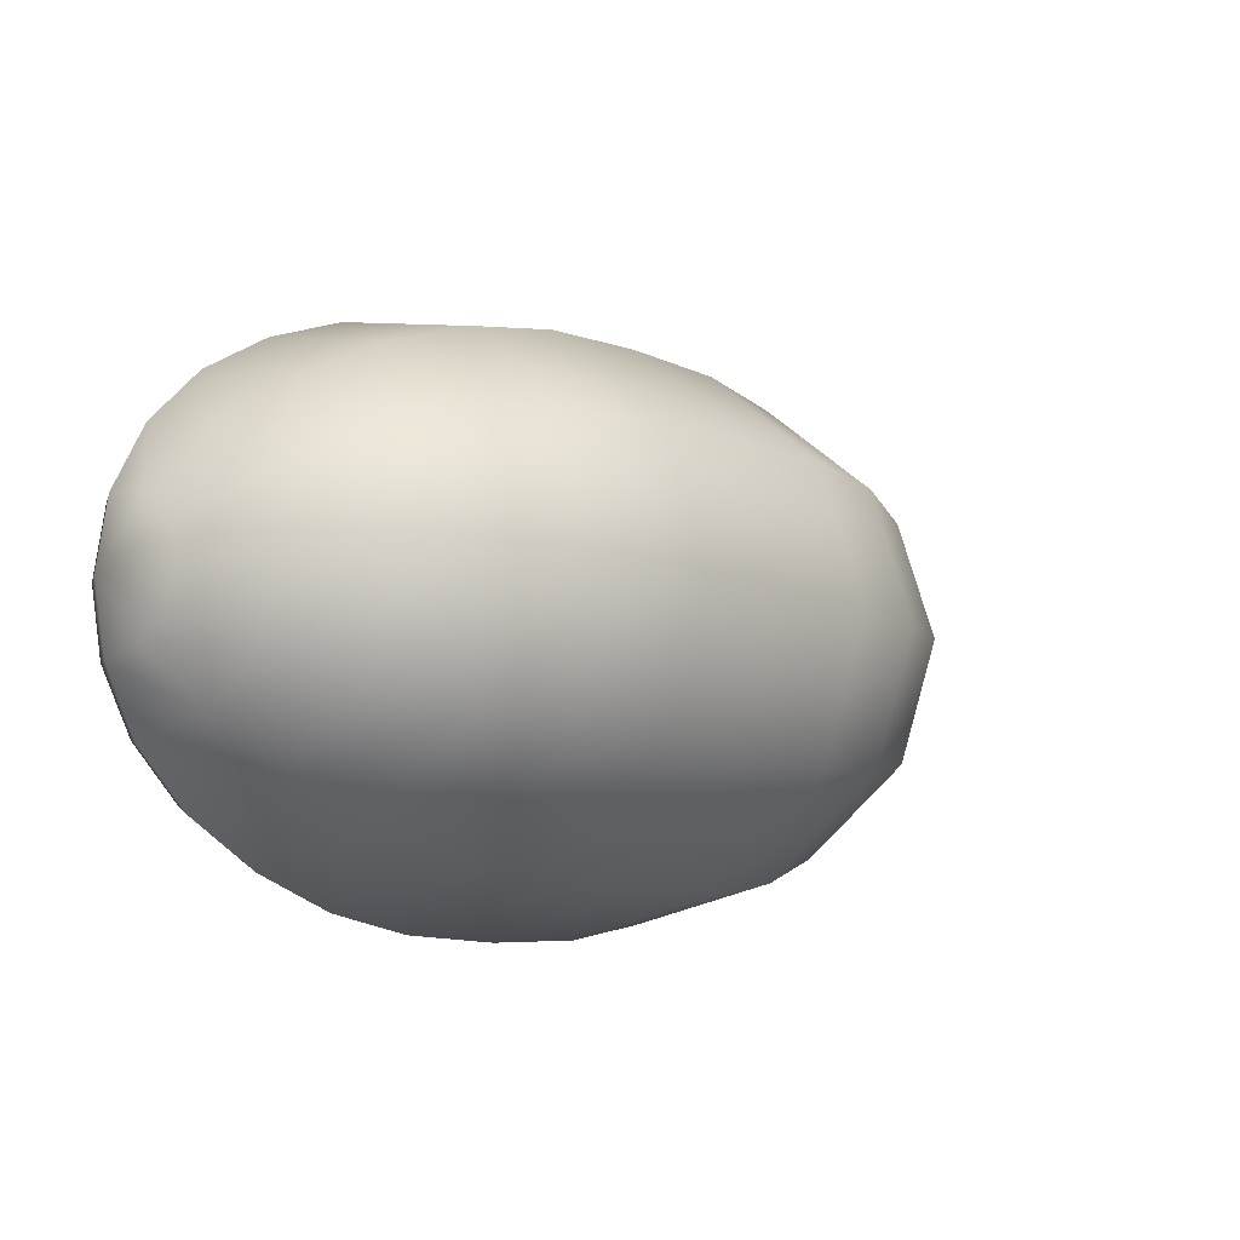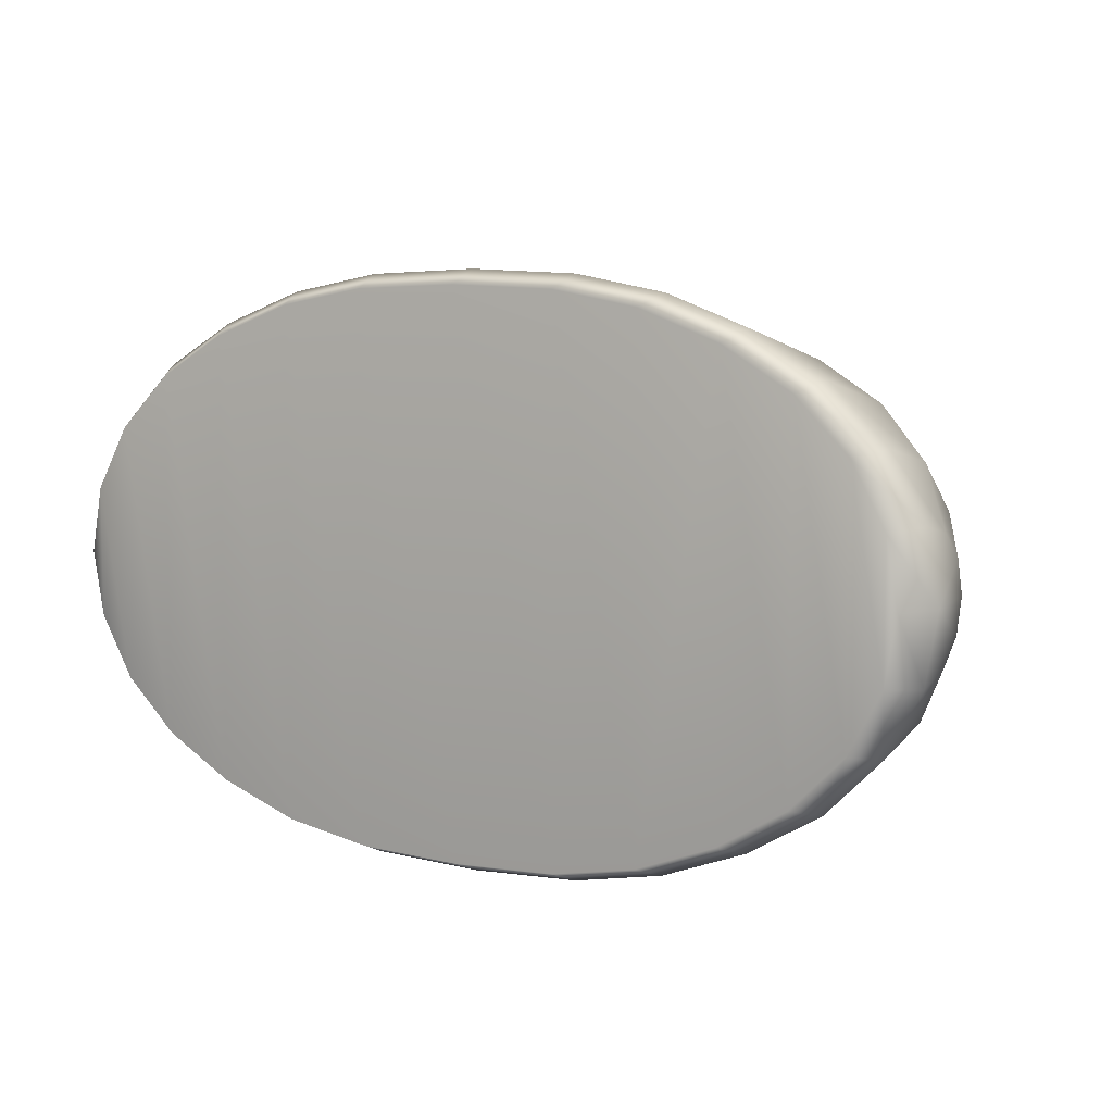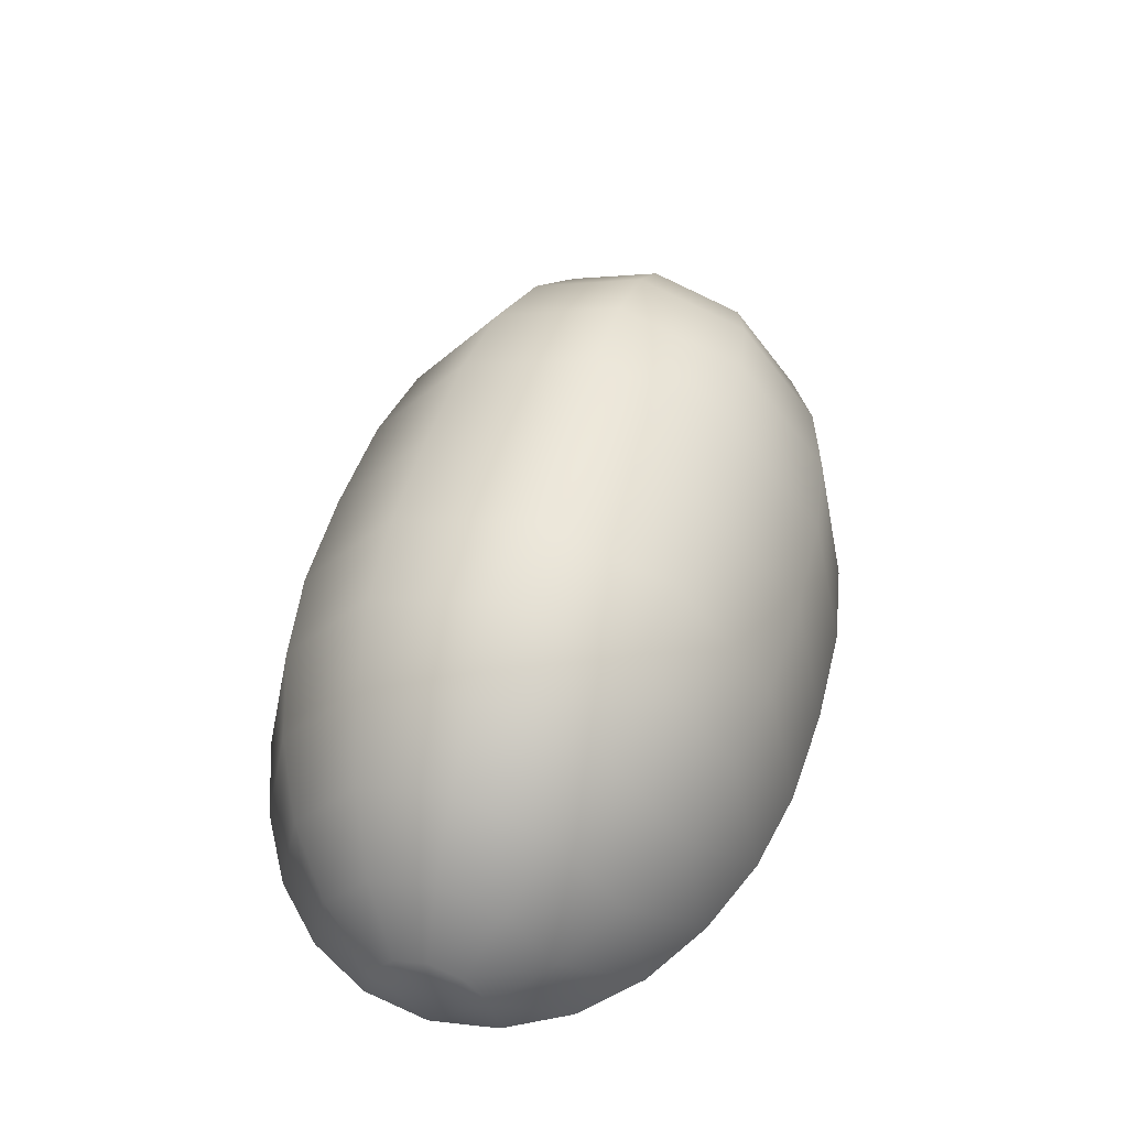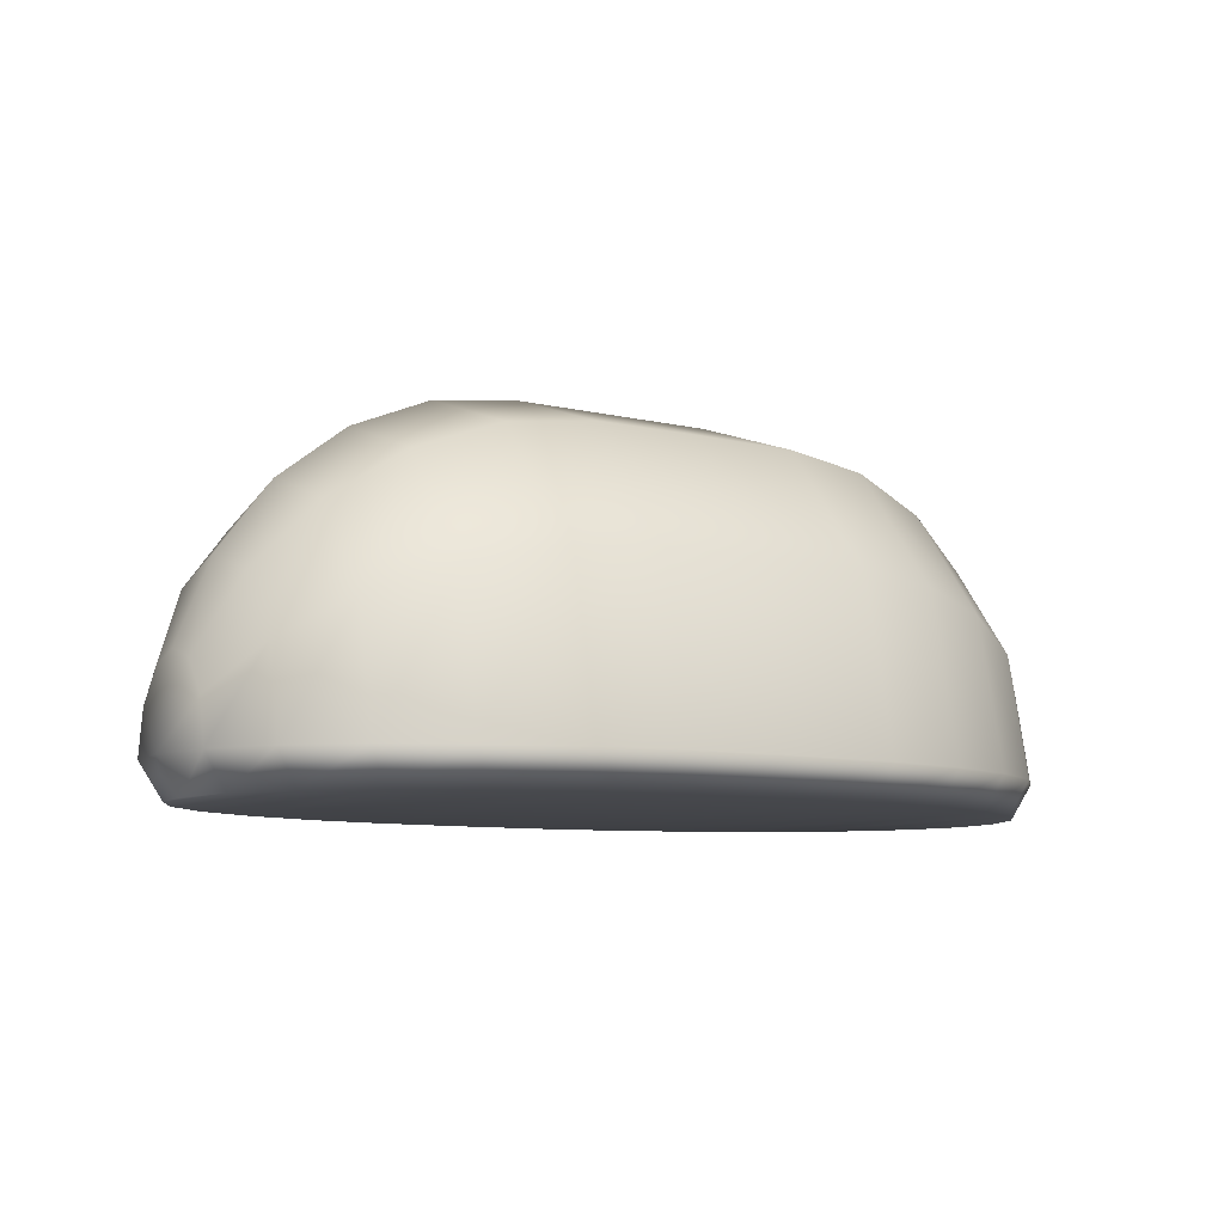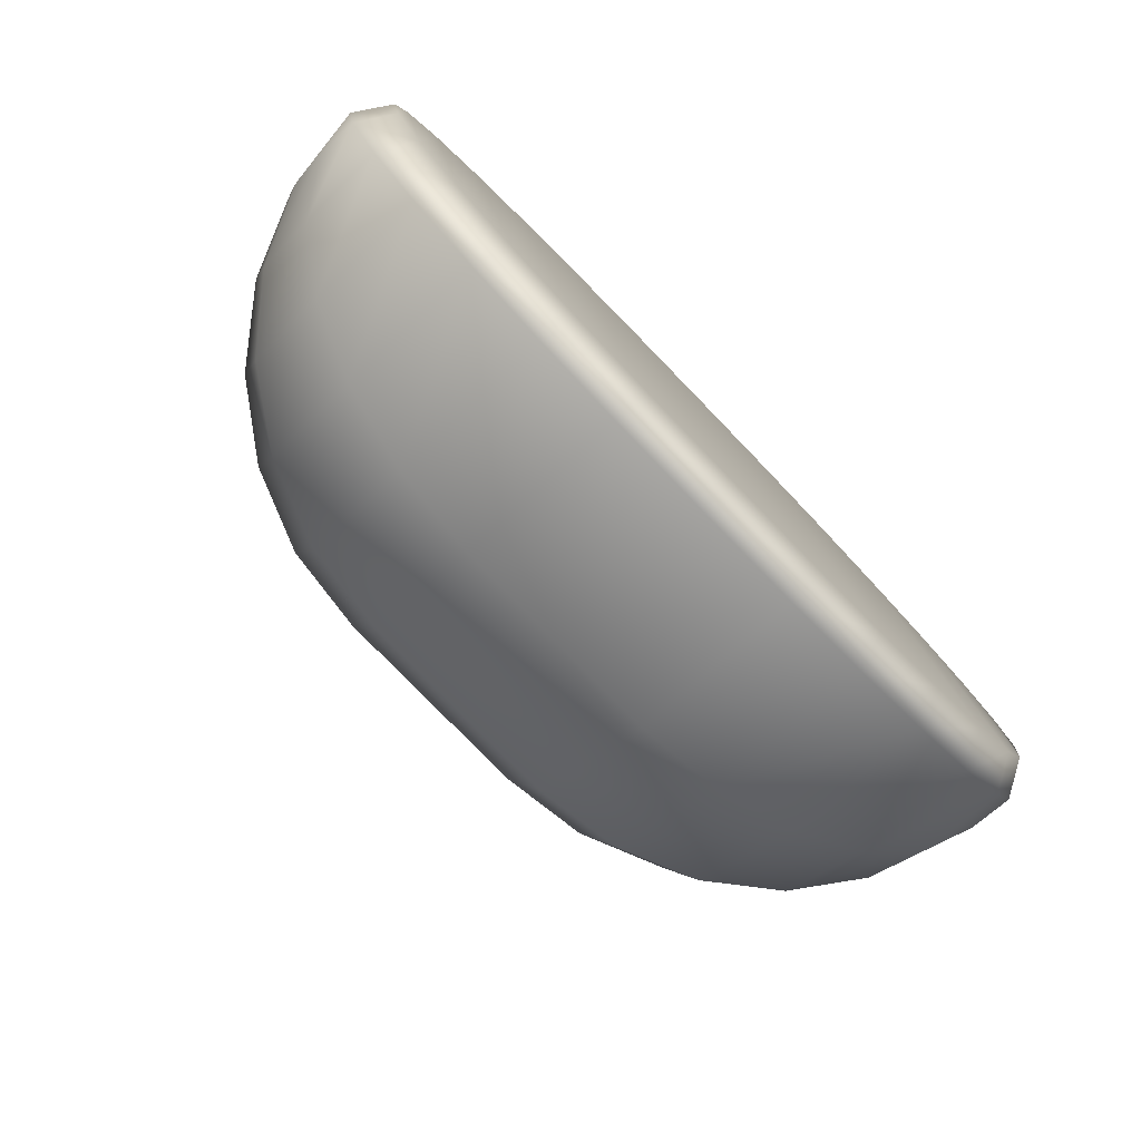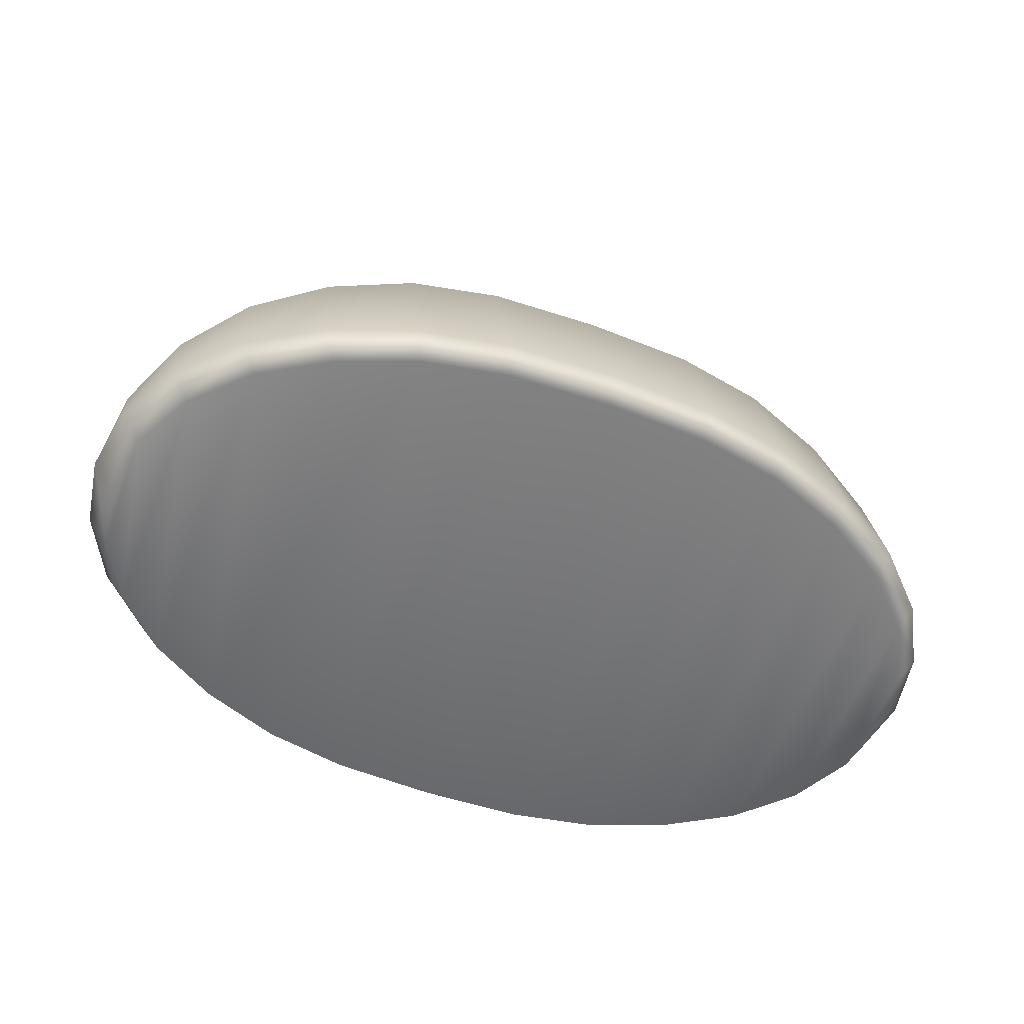
<metadata>
{"format":"obj","ext":"obj","renderer":"f3d","projection":"perspective","resolution":1024,"background":"white","views":[{"elev":-9.0,"azim":131.7,"up":"+Z"},{"elev":7.1,"azim":29.6,"up":"+Z"},{"elev":50.6,"azim":-73.4,"up":"+Y"},{"elev":-8.3,"azim":146.2,"up":"+Y"},{"elev":-78.2,"azim":-45.9,"up":"+Z"},{"elev":-56.6,"azim":159.2,"up":"+Y"}]}
</metadata>
<code>
g default
v 1.677 5.195 -2.156
v 1.677 3.23 -3.735
v 1.677 0.5447 -4.313
v 1.677 0.5447 4.313
v 1.677 3.23 3.735
v 1.677 5.195 2.156
v 1.677 5.915 0
v 3.067 5.037 -2.027
v 3.067 3.138 -3.511
v 3.067 0.5447 -4.055
v 3.067 0.5447 4.055
v 3.067 3.138 3.511
v 3.067 5.037 2.027
v 3.067 5.732 0
v 4.362 4.572 -1.785
v 4.362 2.87 -3.092
v 4.362 0.5447 -3.571
v 4.362 0.5447 3.571
v 4.362 2.87 3.092
v 4.362 4.572 1.785
v 4.362 5.195 0
v 5.475 3.833 -1.455
v 5.475 2.443 -2.521
v 5.475 0.5447 -2.911
v 5.475 0.5447 2.911
v 5.475 2.443 2.521
v 5.475 3.833 1.455
v 5.475 4.342 0
v 6.328 2.87 -1.029
v 6.328 1.887 -1.782
v 6.328 0.5447 -2.058
v 6.328 0.5447 2.058
v 6.328 1.887 1.782
v 6.328 2.87 1.029
v 6.328 3.23 0
v 6.864 1.748 -0.5327
v 6.864 1.24 -0.9227
v 6.864 0.5447 -1.065
v 6.864 0.5447 1.065
v 6.864 1.24 0.9227
v 6.864 1.748 0.5327
v 6.864 1.935 0
v 7.047 0.5447 0
v 0 5.195 -2.191
v 0 3.23 -3.796
v 0 0.5447 -4.383
v 0 0.5447 4.383
v 0 3.23 3.796
v 0 5.195 2.191
v 0 5.915 0
v -1.677 5.195 -2.156
v -1.677 3.23 -3.735
v -1.677 0.5447 -4.313
v -1.677 0.5447 4.313
v -1.677 3.23 3.735
v -1.677 5.195 2.156
v -1.677 5.915 0
v -3.067 5.037 -2.027
v -3.067 3.138 -3.511
v -3.067 0.5447 -4.055
v -3.067 0.5447 4.055
v -3.067 3.138 3.511
v -3.067 5.037 2.027
v -3.067 5.732 0
v -4.362 4.572 -1.785
v -4.362 2.87 -3.092
v -4.362 0.5447 -3.571
v -4.362 0.5447 3.571
v -4.362 2.87 3.092
v -4.362 4.572 1.785
v -4.362 5.195 0
v -5.474 3.833 -1.455
v -5.474 2.443 -2.521
v -5.474 0.5447 -2.911
v -5.474 0.5447 2.911
v -5.474 2.443 2.521
v -5.474 3.833 1.455
v -5.474 4.342 0
v -6.328 2.87 -1.029
v -6.328 1.887 -1.782
v -6.328 0.5447 -2.058
v -6.328 0.5447 2.058
v -6.328 1.887 1.782
v -6.328 2.87 1.029
v -6.328 3.23 0
v -6.864 1.748 -0.5327
v -6.864 1.24 -0.9227
v -6.864 0.5447 -1.065
v -6.864 0.5447 1.065
v -6.864 1.24 0.9227
v -6.864 1.748 0.5327
v -6.864 1.935 0
v -7.047 0.5447 0
v -6.005 0 -1.953
v -6.005 0 1.953
v -6.514 0 1.011
v -6.514 0 -1.011
v -6.688 0 0
v -4.14 0 -3.395
v -4.14 0 3.395
v -5.195 0 2.762
v -5.195 0 -2.762
v -1.592 0 -4.099
v -1.592 0 4.099
v -2.911 0 3.859
v -2.911 0 -3.859
v 1.592 0 -4.099
v 1.592 0 4.099
v 0 0 4.159
v 0 0 -4.159
v 2.911 0 -3.859
v 4.14 0 -3.395
v 4.14 0 3.395
v 2.911 0 3.859
v 5.195 0 2.762
v 5.195 0 -2.762
v 6.005 0 -1.953
v 6.005 0 1.953
v 6.514 0 1.011
v 6.514 0 -1.011
v 6.688 0 0
g Gimmick_bread01
f 1 8 9 2
f 2 9 10 3
f 4 11 12 5
f 5 12 13 6
f 6 13 14 7
f 7 14 8 1
f 8 15 16 9
f 9 16 17 10
f 11 18 19 12
f 12 19 20 13
f 13 20 21 14
f 14 21 15 8
f 15 22 23 16
f 16 23 24 17
f 18 25 26 19
f 19 26 27 20
f 20 27 28 21
f 21 28 22 15
f 22 29 30 23
f 23 30 31 24
f 25 32 33 26
f 26 33 34 27
f 27 34 35 28
f 28 35 29 22
f 29 36 37 30
f 30 37 38 31
f 32 39 40 33
f 33 40 41 34
f 34 41 42 35
f 35 42 36 29
f 36 43 37
f 37 43 38
f 39 43 40
f 40 43 41
f 41 43 42
f 42 43 36
f 2 45 44 1
f 3 46 45 2
f 5 48 47 4
f 6 49 48 5
f 7 50 49 6
f 1 44 50 7
f 51 52 59 58
f 52 53 60 59
f 54 55 62 61
f 55 56 63 62
f 56 57 64 63
f 57 51 58 64
f 58 59 66 65
f 59 60 67 66
f 61 62 69 68
f 62 63 70 69
f 63 64 71 70
f 64 58 65 71
f 65 66 73 72
f 66 67 74 73
f 68 69 76 75
f 69 70 77 76
f 70 71 78 77
f 71 65 72 78
f 72 73 80 79
f 73 74 81 80
f 75 76 83 82
f 76 77 84 83
f 77 78 85 84
f 78 72 79 85
f 79 80 87 86
f 80 81 88 87
f 82 83 90 89
f 83 84 91 90
f 84 85 92 91
f 85 79 86 92
f 86 87 93
f 87 88 93
f 89 90 93
f 90 91 93
f 91 92 93
f 92 86 93
f 52 51 44 45
f 53 52 45 46
f 55 54 47 48
f 56 55 48 49
f 57 56 49 50
f 51 57 50 44
f 94 95 96 97
f 97 96 98
f 99 100 101 102
f 102 101 95 94
f 103 104 105 106
f 106 105 100 99
f 107 108 109 110
f 110 109 104 103
f 111 112 113 114
f 111 114 108 107
f 115 116 117 118
f 113 112 116 115
f 119 120 121
f 118 117 120 119
f 82 89 96 95
f 88 81 94 97
f 89 93 98 96
f 93 88 97 98
f 68 75 101 100
f 74 67 99 102
f 75 82 95 101
f 81 74 102 94
f 54 61 105 104
f 60 53 103 106
f 61 68 100 105
f 67 60 106 99
f 4 47 109 108
f 46 3 107 110
f 47 54 104 109
f 53 46 110 103
f 10 17 112 111
f 18 11 114 113
f 11 4 108 114
f 3 10 111 107
f 24 31 117 116
f 32 25 115 118
f 17 24 116 112
f 25 18 113 115
f 38 43 121 120
f 43 39 119 121
f 31 38 120 117
f 39 32 118 119

</code>
